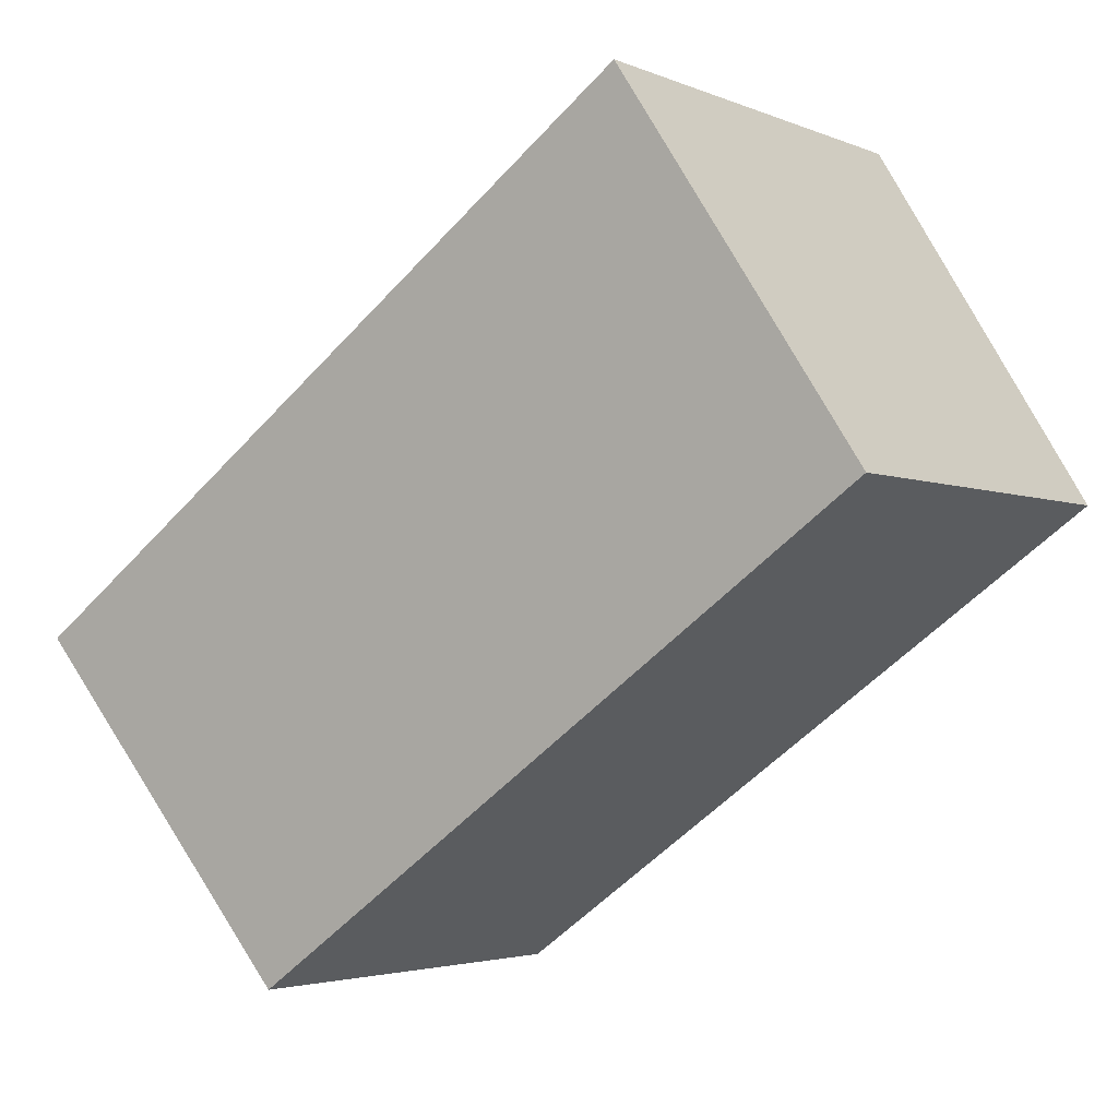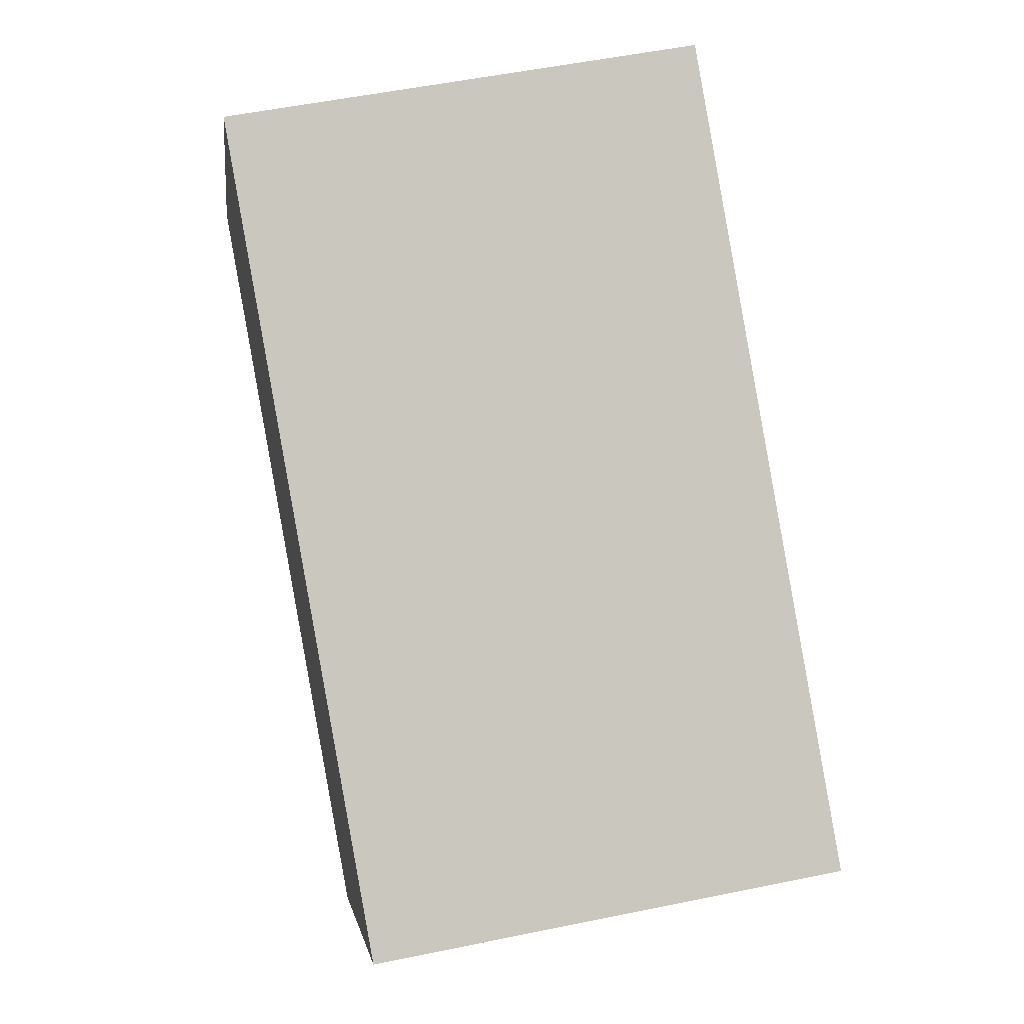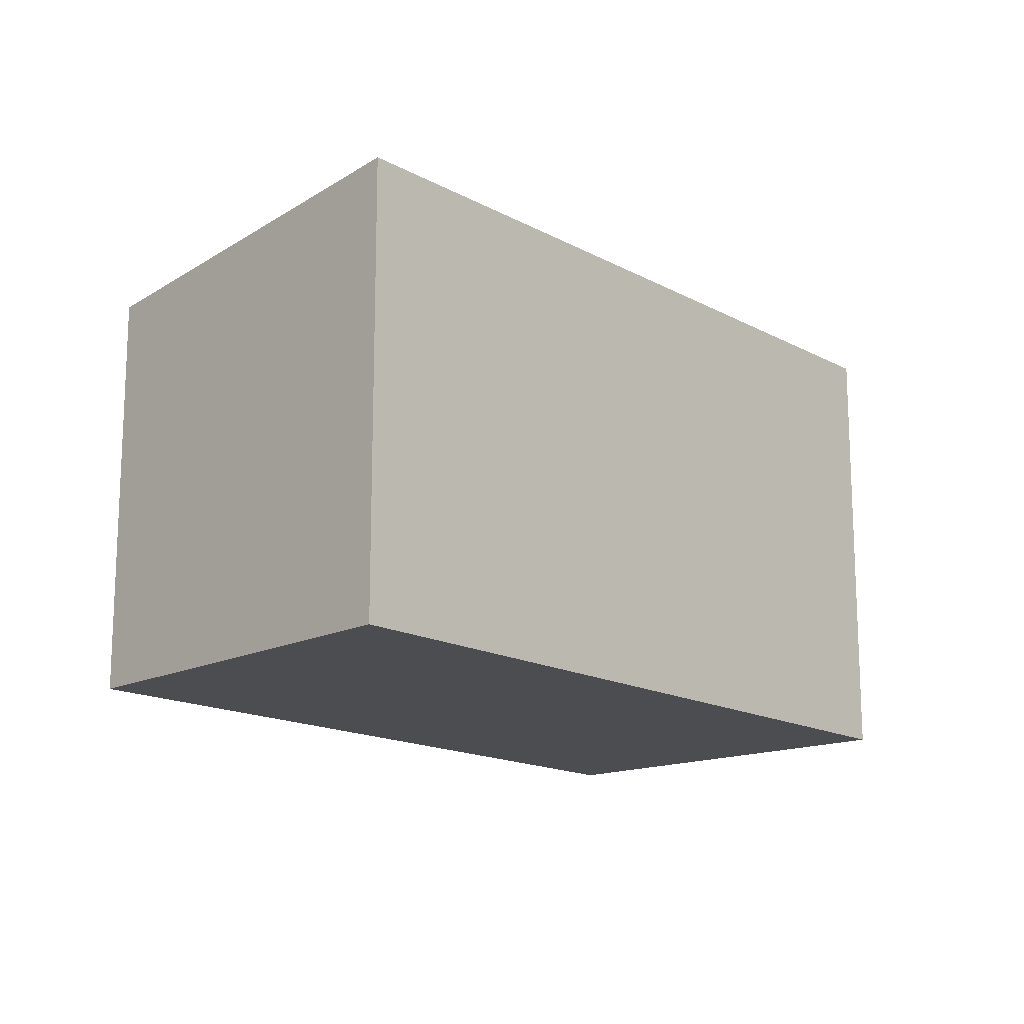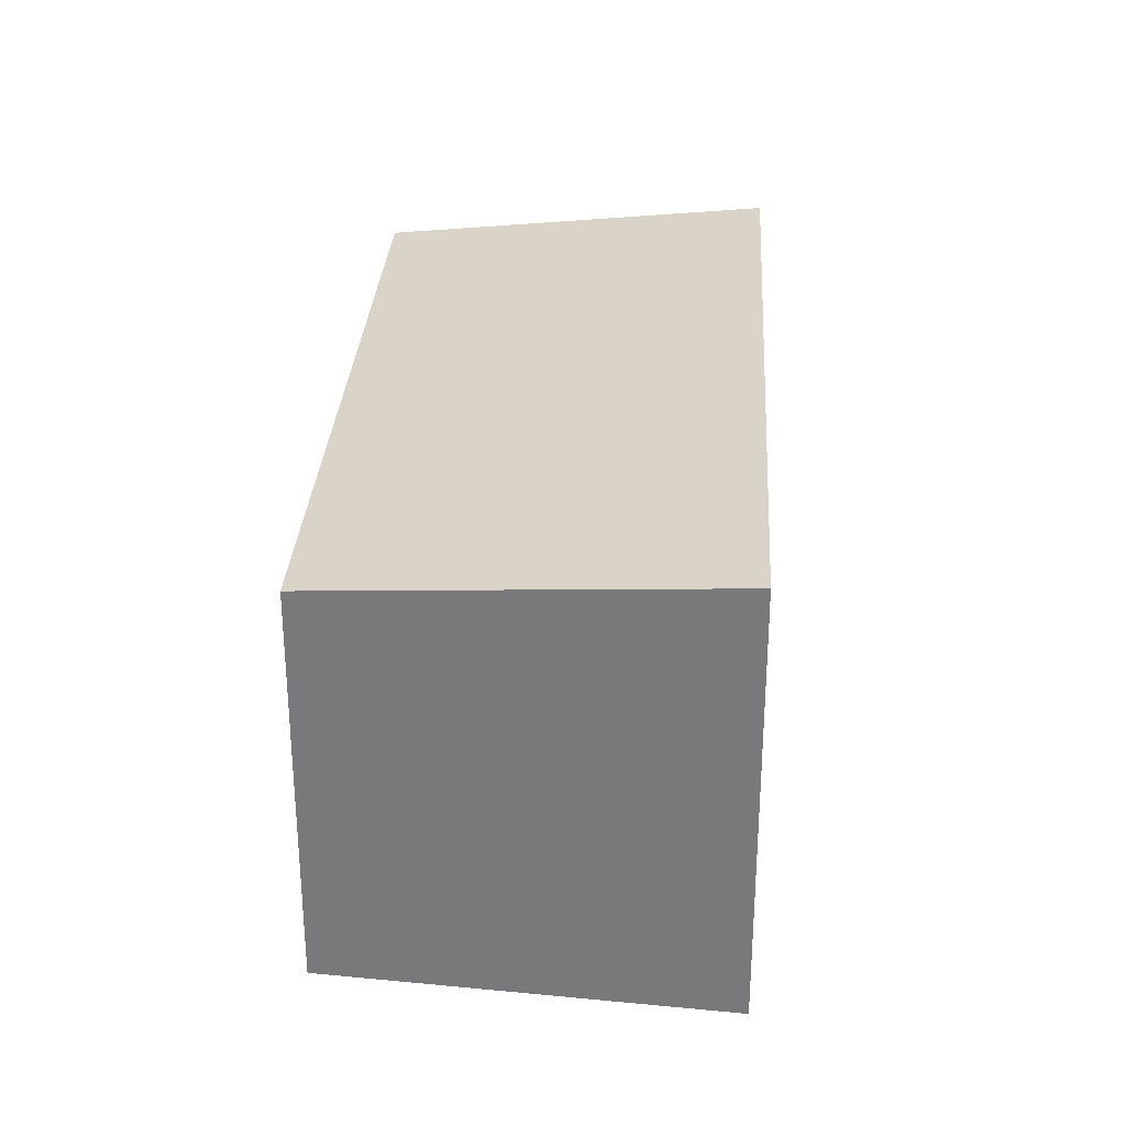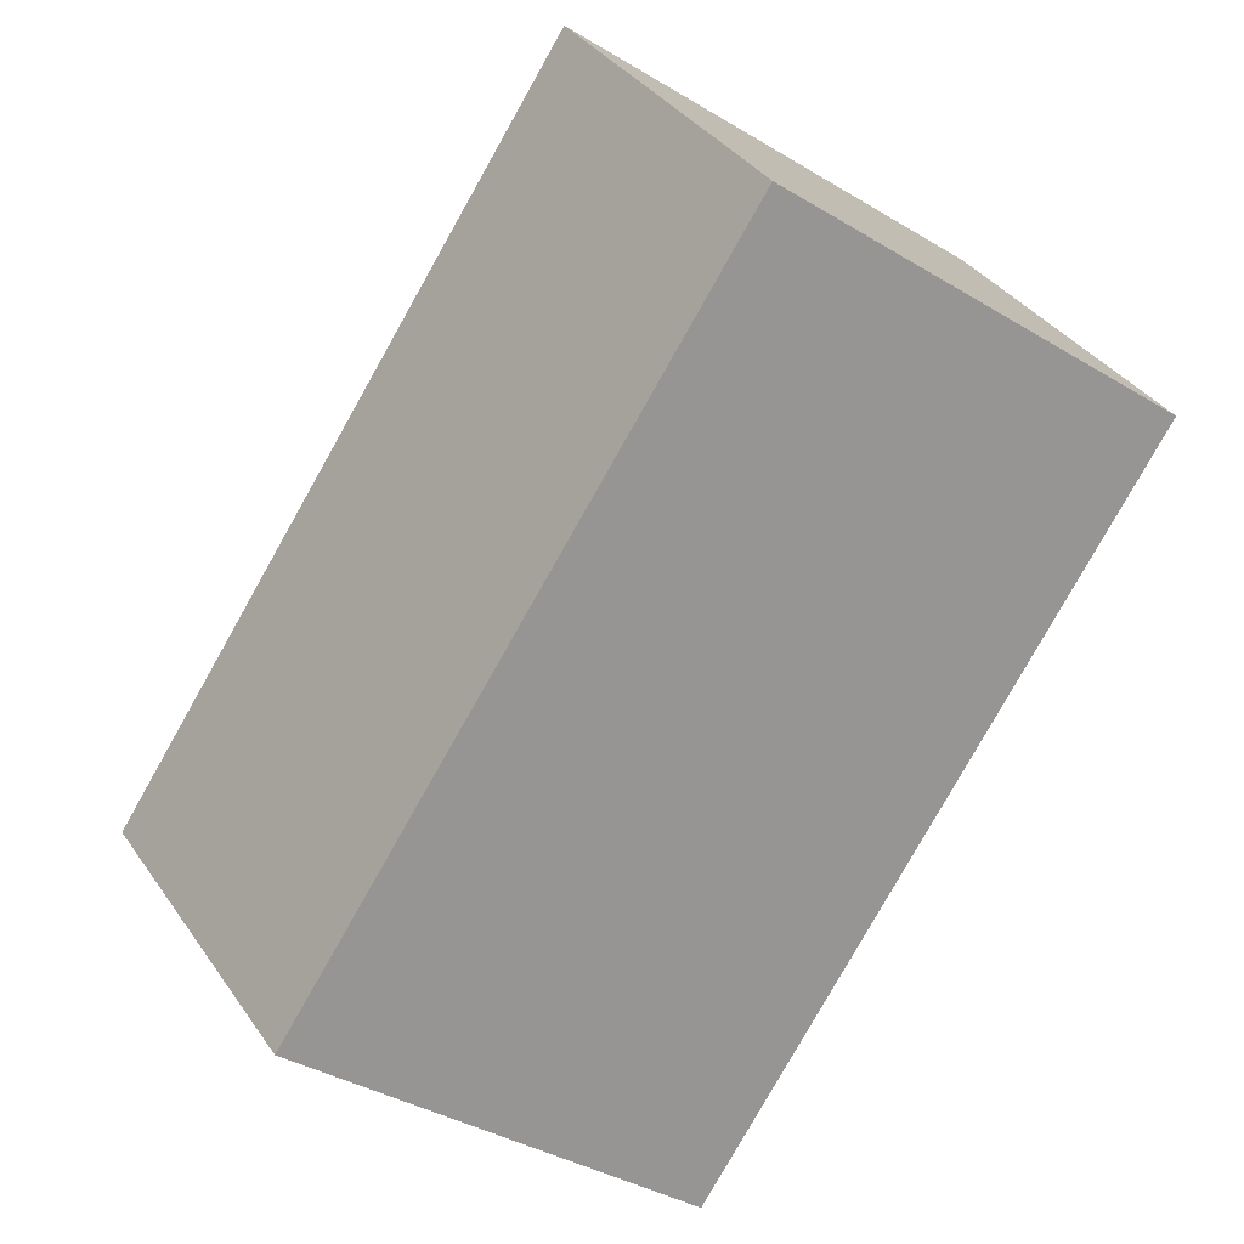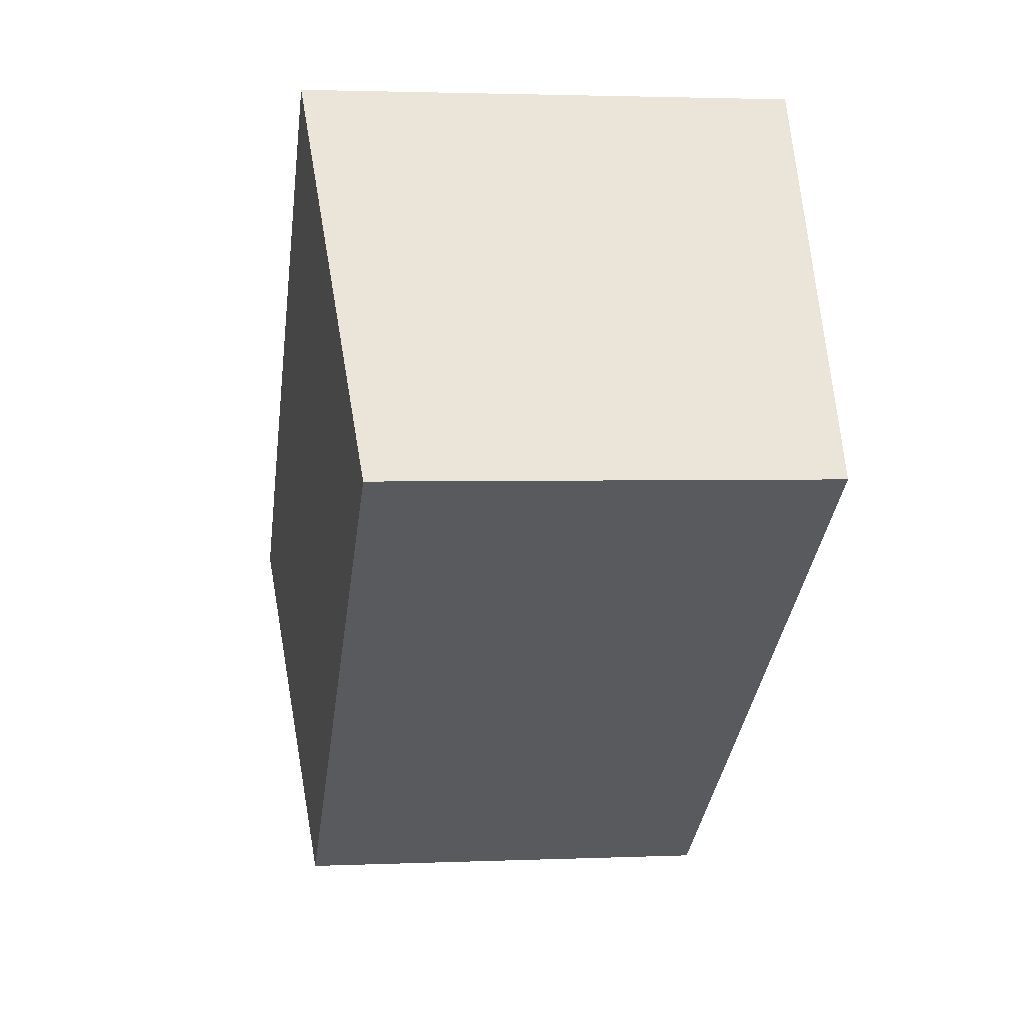
<metadata>
{"format":"obj","ext":"obj","renderer":"f3d","projection":"perspective","resolution":1024,"background":"white","views":[{"elev":-3.2,"azim":-144.4,"up":"+Z"},{"elev":53.5,"azim":77.6,"up":"+Z"},{"elev":-15.8,"azim":-12.5,"up":"+Y"},{"elev":30.9,"azim":-50.8,"up":"+Y"},{"elev":-38.6,"azim":-127.2,"up":"+Z"},{"elev":2.5,"azim":-98.5,"up":"+Z"}]}
</metadata>
<code>
v  14.46 7.95 -3.335
v  15.26 8.09 -2.016
v  15.38 8.09 -2.103
v  3.798 8.09 6.256
v  11.07 7.435 -7.866
v  0 7.425 4.547e-16
v  3.798 -3.831e-16 6.256
v  0 0 0
v  15.26 1.234e-16 -2.016
v  15.38 1.288e-16 -2.103
v  11.07 4.817e-16 -7.866
v  14.46 2.042e-16 -3.335
g defaultobject
f 1 2 3
f 2 1 4
f 4 1 5
f 4 5 6
f 6 7 4
f 7 6 8
f 7 2 4
f 2 7 9
f 2 9 3
f 3 9 10
f 10 1 3
f 1 10 5
f 5 10 11
f 11 10 12
f 11 6 5
f 6 11 8
f 9 12 10
f 12 9 7
f 12 7 11
f 11 7 8

</code>
